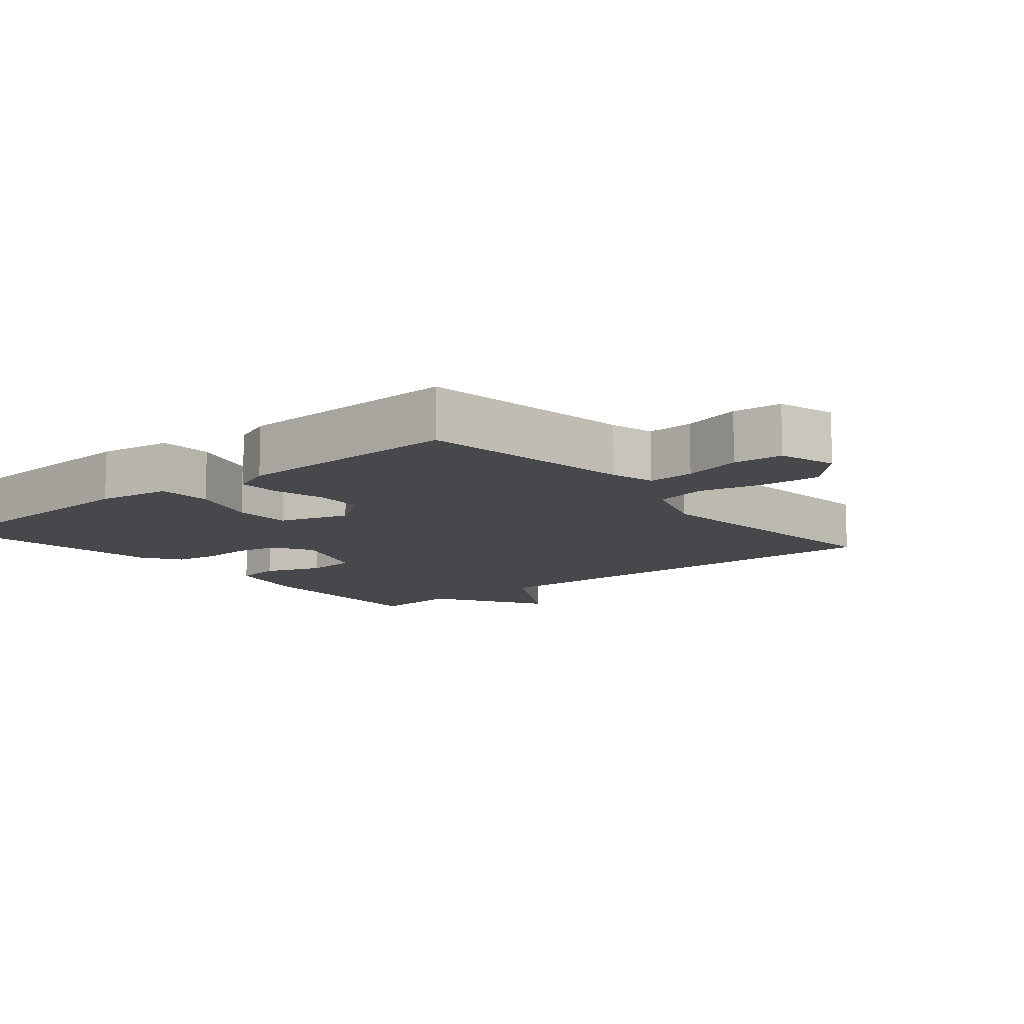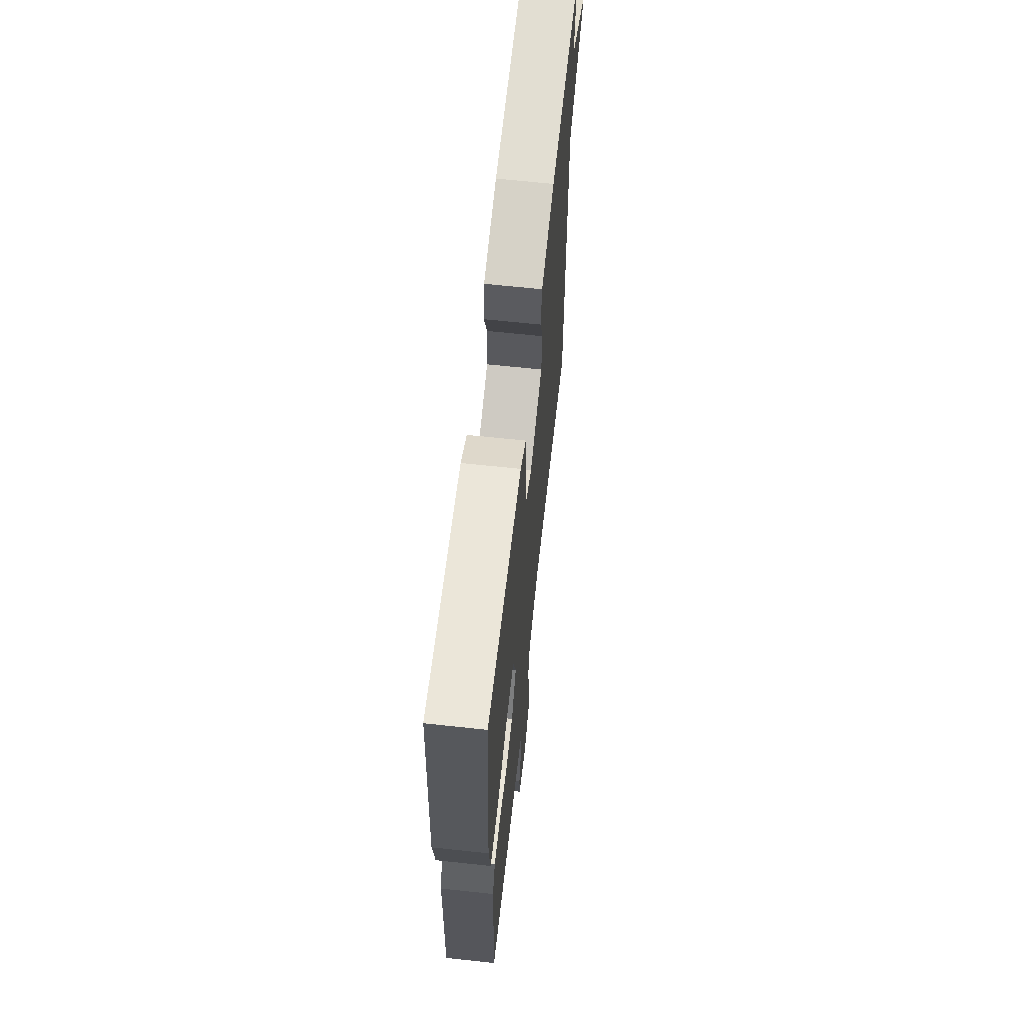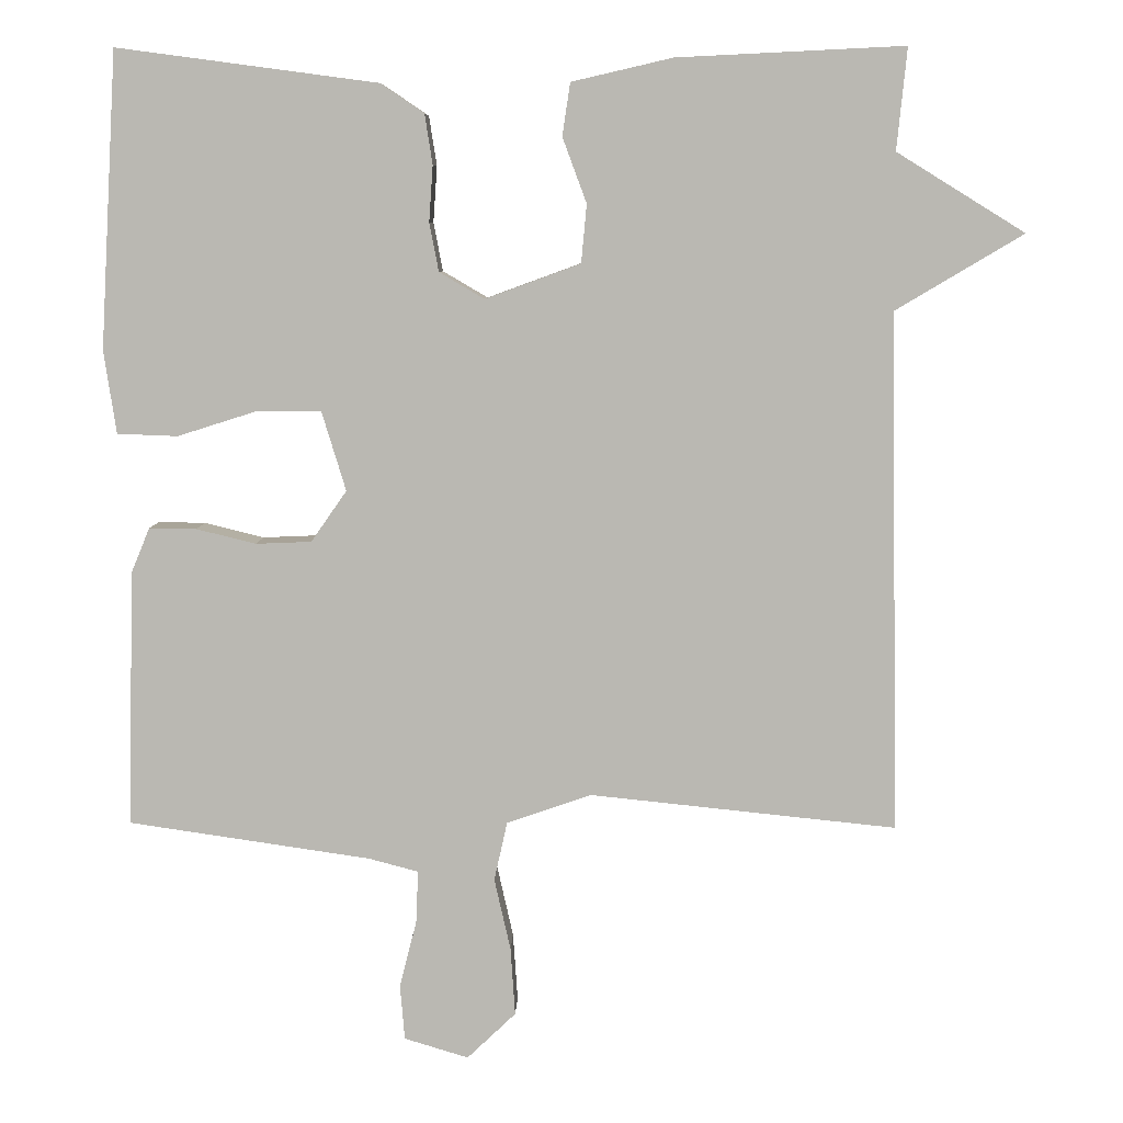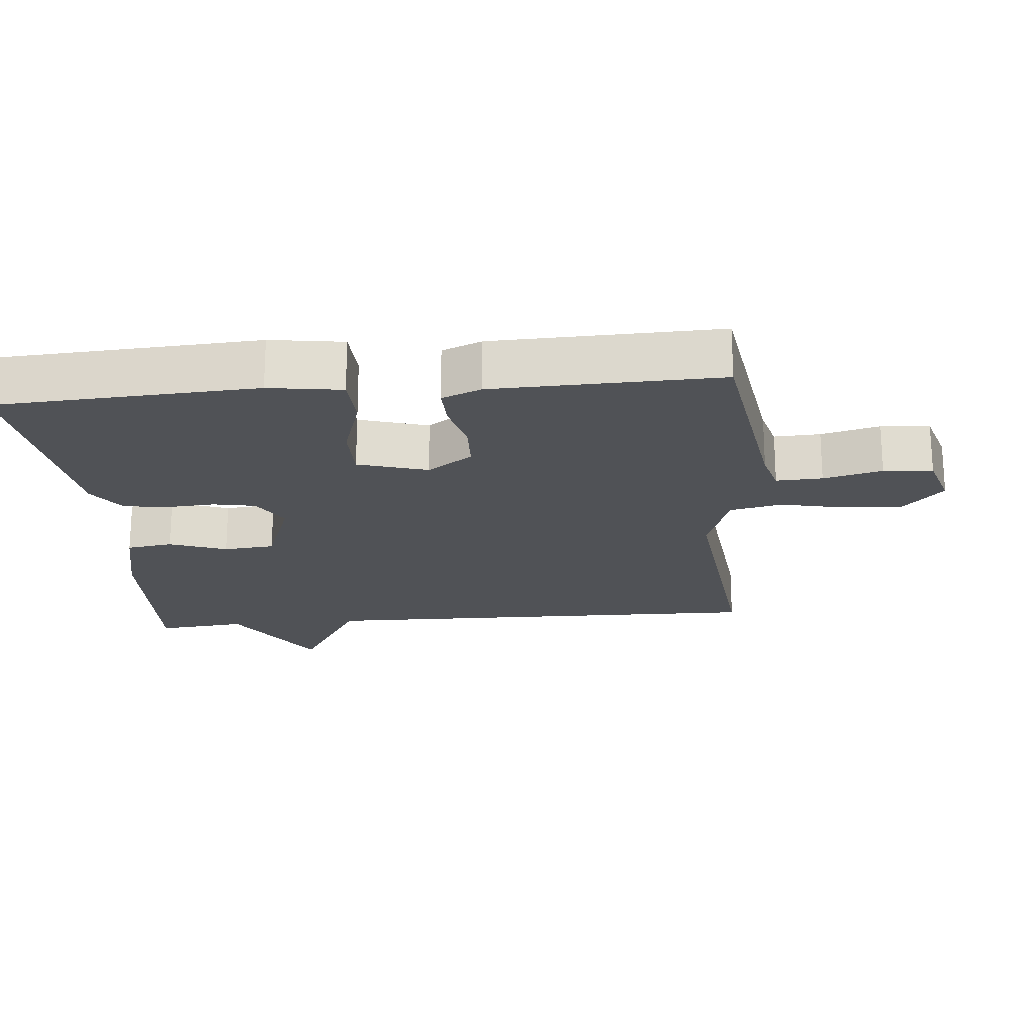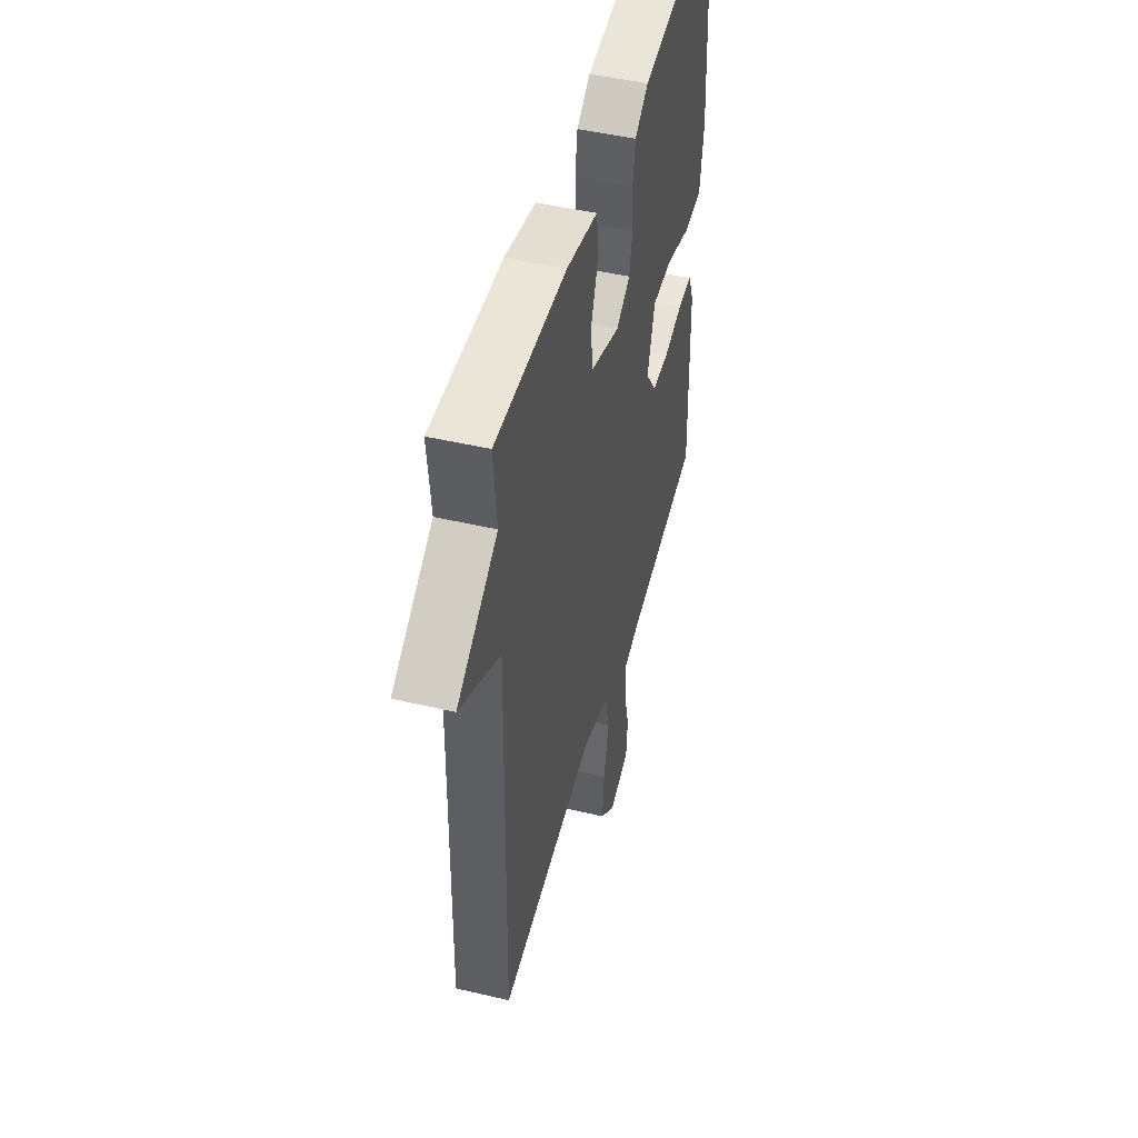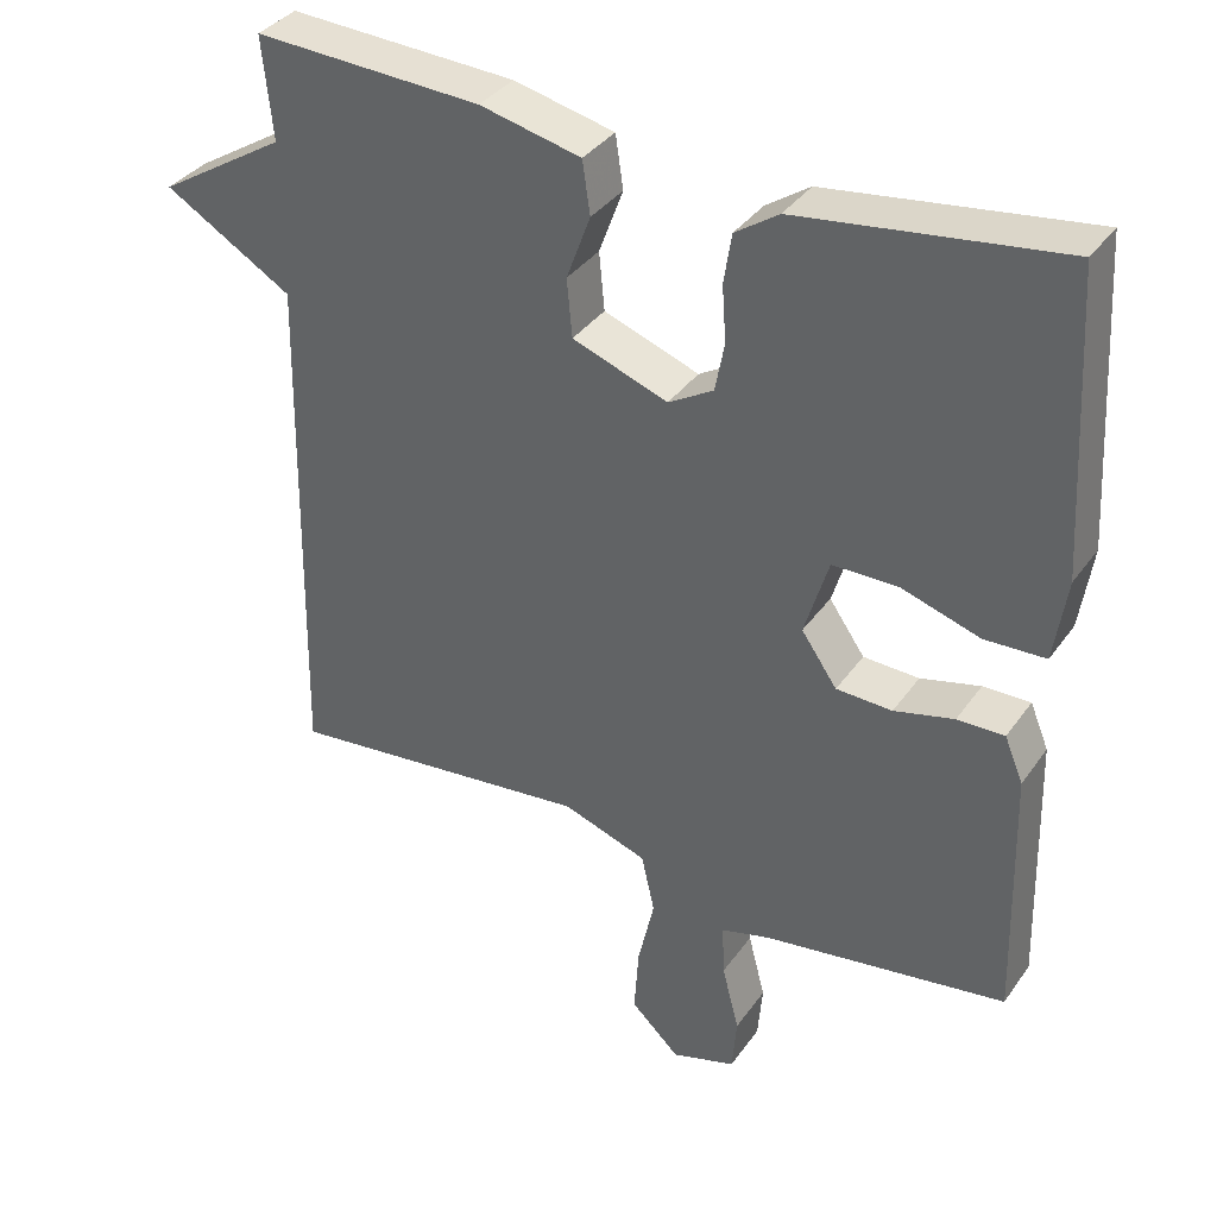
<metadata>
{"format":"obj","ext":"obj","renderer":"f3d","projection":"perspective","resolution":1024,"background":"white","views":[{"elev":-11.1,"azim":129.7,"up":"+Y"},{"elev":65.0,"azim":96.2,"up":"+Z"},{"elev":7.3,"azim":-178.3,"up":"+Z"},{"elev":-20.6,"azim":95.3,"up":"+Y"},{"elev":48.1,"azim":-75.3,"up":"+Z"},{"elev":36.2,"azim":30.7,"up":"+Z"}]}
</metadata>
<code>
v 0.5 0.07 -0.5
v 0.186 0.07 -0.546
v 0.122 0.07 -0.563
v 0.125 0.07 -0.631
v 0.147 0.07 -0.717
v 0.141 0.07 -0.789
v 0.058 0.07 -0.814
v -0.005 0.07 -0.754
v 0.001 0.07 -0.666
v 0.022 0.07 -0.573
v 0.005 0.07 -0.497
v -0.104 0.07 -0.459
v -0.5 0.07 -0.5
v -0.487 0.07 0.169
v -0.652 0.07 0.267
v -0.487 0.07 0.369
v -0.5 0.07 0.5
v -0.207 0.07 0.486
v -0.077 0.07 0.456
v -0.067 0.07 0.388
v -0.098 0.07 0.304
v -0.091 0.07 0.229
v 0.032 0.07 0.184
v 0.09 0.07 0.218
v 0.102 0.07 0.281
v 0.097 0.07 0.353
v 0.107 0.07 0.417
v 0.163 0.07 0.455
v 0.5 0.07 0.5
v 0.522 0.07 0.118
v 0.506 0.07 0.011
v 0.428 0.07 0.008
v 0.327 0.07 0.04
v 0.242 0.07 0.04
v 0.211 0.07 -0.062
v 0.257 0.07 -0.128
v 0.329 0.07 -0.131
v 0.406 0.07 -0.112
v 0.467 0.07 -0.111
v 0.491 0.07 -0.169
v 0.5 0 -0.5
v 0.186 0 -0.546
v 0.122 0 -0.563
v 0.125 0 -0.631
v 0.147 0 -0.717
v 0.141 0 -0.789
v 0.058 0 -0.814
v -0.005 0 -0.754
v 0.001 0 -0.666
v 0.022 0 -0.573
v 0.005 0 -0.497
v -0.104 0 -0.459
v -0.5 0 -0.5
v -0.487 0 0.169
v -0.652 0 0.267
v -0.487 0 0.369
v -0.5 0 0.5
v -0.207 0 0.486
v -0.077 0 0.456
v -0.067 0 0.388
v -0.098 0 0.304
v -0.091 0 0.229
v 0.032 0 0.184
v 0.09 0 0.218
v 0.102 0 0.281
v 0.097 0 0.353
v 0.107 0 0.417
v 0.163 0 0.455
v 0.5 0 0.5
v 0.522 0 0.118
v 0.506 0 0.011
v 0.428 0 0.008
v 0.327 0 0.04
v 0.242 0 0.04
v 0.211 0 -0.062
v 0.257 0 -0.128
v 0.329 0 -0.131
v 0.406 0 -0.112
v 0.467 0 -0.111
v 0.491 0 -0.169
f 40 1 2
f 39 40 2
f 38 39 2
f 37 38 2
f 36 37 2 3
f 35 36 3
f 31 32 33
f 30 31 33
f 29 30 33
f 28 29 33
f 27 28 33
f 26 27 33
f 25 26 33
f 24 25 33 34
f 23 24 34 35
f 19 20 21
f 18 19 21
f 17 18 21
f 16 17 21
f 16 21 22
f 15 16 22
f 14 15 22
f 22 23 35
f 14 22 35
f 13 14 35
f 12 13 35
f 8 9 10
f 7 8 10
f 6 7 10
f 5 6 10
f 4 5 10
f 3 4 10 11
f 35 3 11
f 11 12 35
f 42 41 80
f 42 80 79
f 42 79 78
f 42 78 77
f 43 42 77 76
f 43 76 75
f 73 72 71
f 73 71 70
f 73 70 69
f 73 69 68
f 73 68 67
f 73 67 66
f 73 66 65
f 74 73 65 64
f 75 74 64 63
f 61 60 59
f 61 59 58
f 61 58 57
f 61 57 56
f 62 61 56
f 62 56 55
f 62 55 54
f 75 63 62
f 75 62 54
f 75 54 53
f 75 53 52
f 50 49 48
f 50 48 47
f 50 47 46
f 50 46 45
f 50 45 44
f 51 50 44 43
f 51 43 75
f 75 52 51
f 1 41 42 2
f 2 42 43 3
f 3 43 44 4
f 4 44 45 5
f 5 45 46 6
f 6 46 47 7
f 7 47 48 8
f 8 48 49 9
f 9 49 50 10
f 10 50 51 11
f 11 51 52 12
f 12 52 53 13
f 13 53 54 14
f 14 54 55 15
f 15 55 56 16
f 16 56 57 17
f 17 57 58 18
f 18 58 59 19
f 19 59 60 20
f 20 60 61 21
f 21 61 62 22
f 22 62 63 23
f 23 63 64 24
f 24 64 65 25
f 25 65 66 26
f 26 66 67 27
f 27 67 68 28
f 28 68 69 29
f 29 69 70 30
f 30 70 71 31
f 31 71 72 32
f 32 72 73 33
f 33 73 74 34
f 34 74 75 35
f 35 75 76 36
f 36 76 77 37
f 37 77 78 38
f 38 78 79 39
f 39 79 80 40
f 40 80 41 1

</code>
